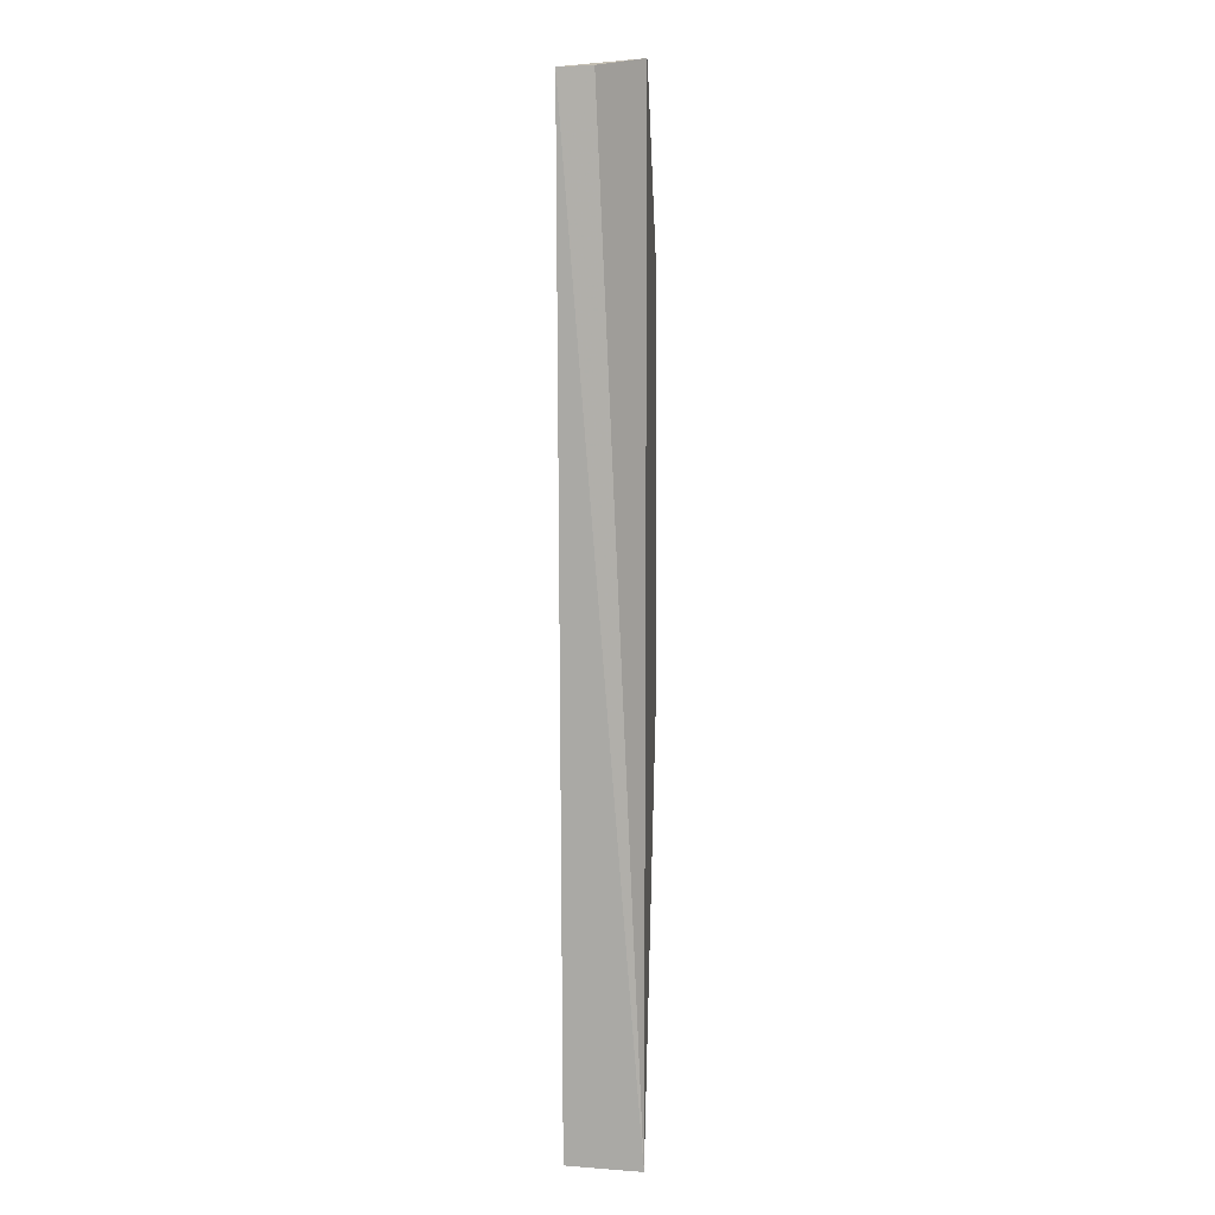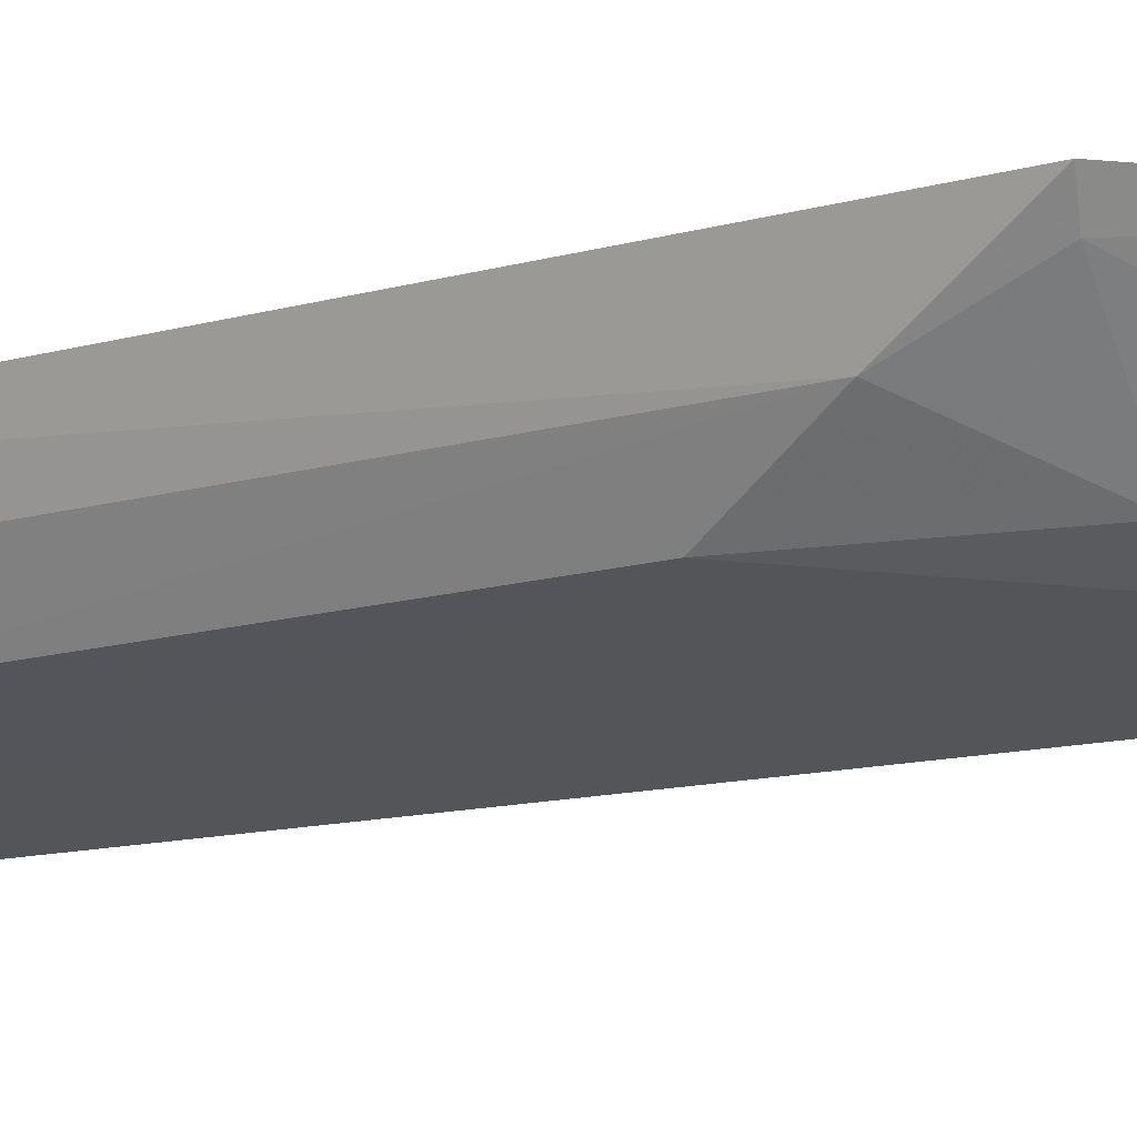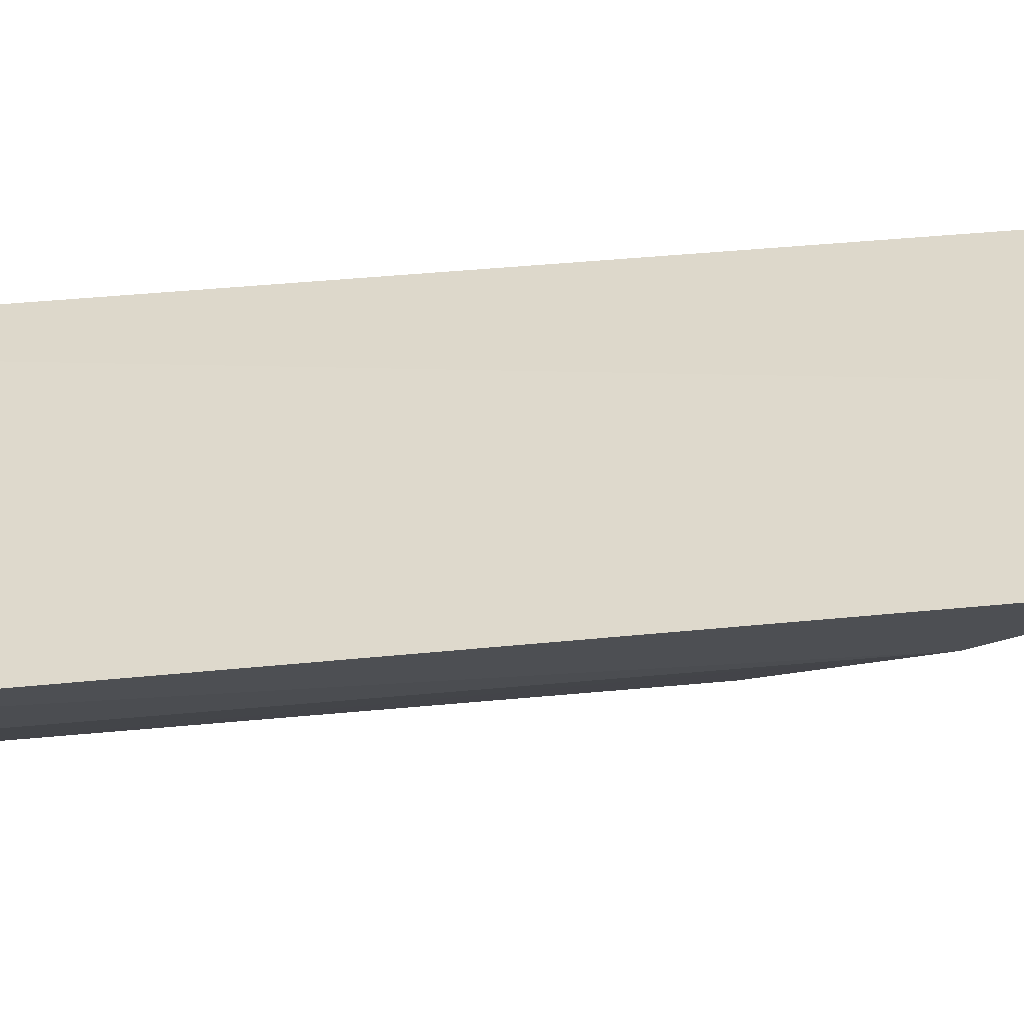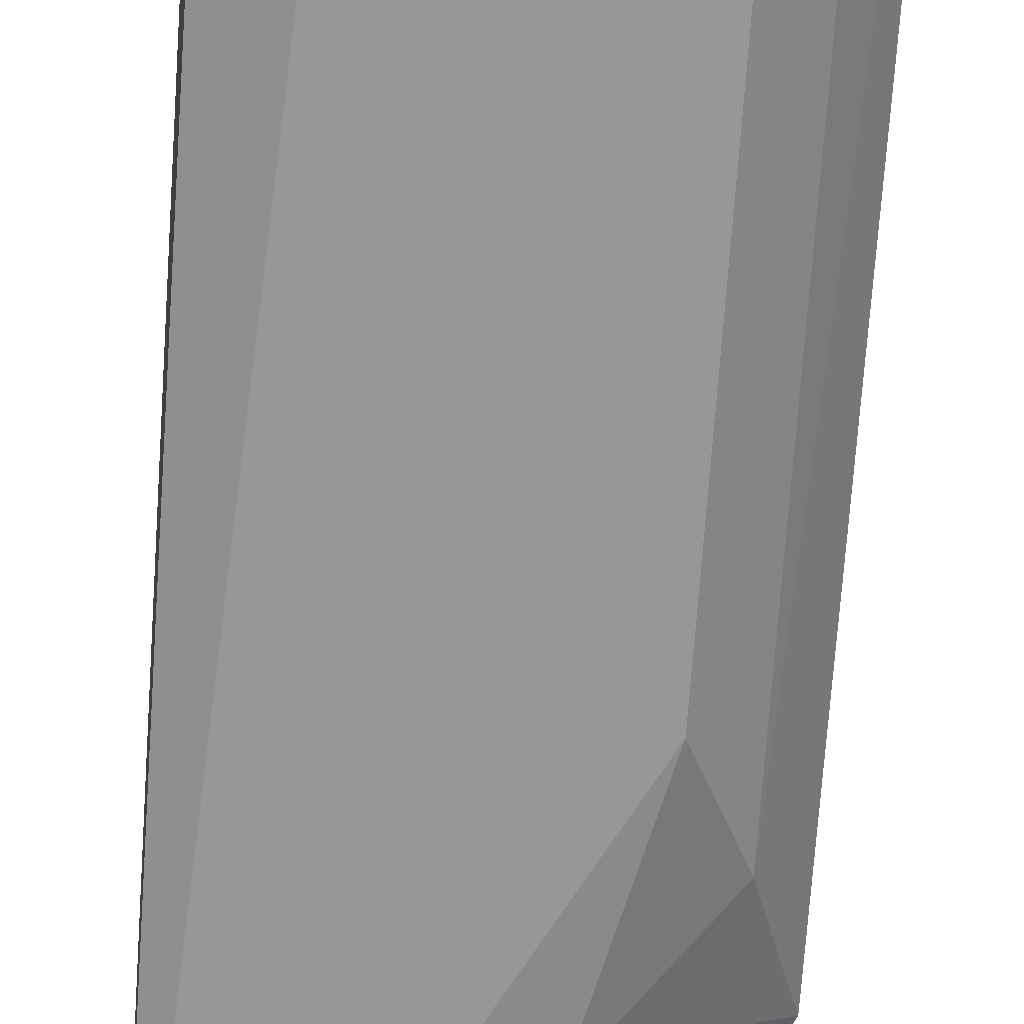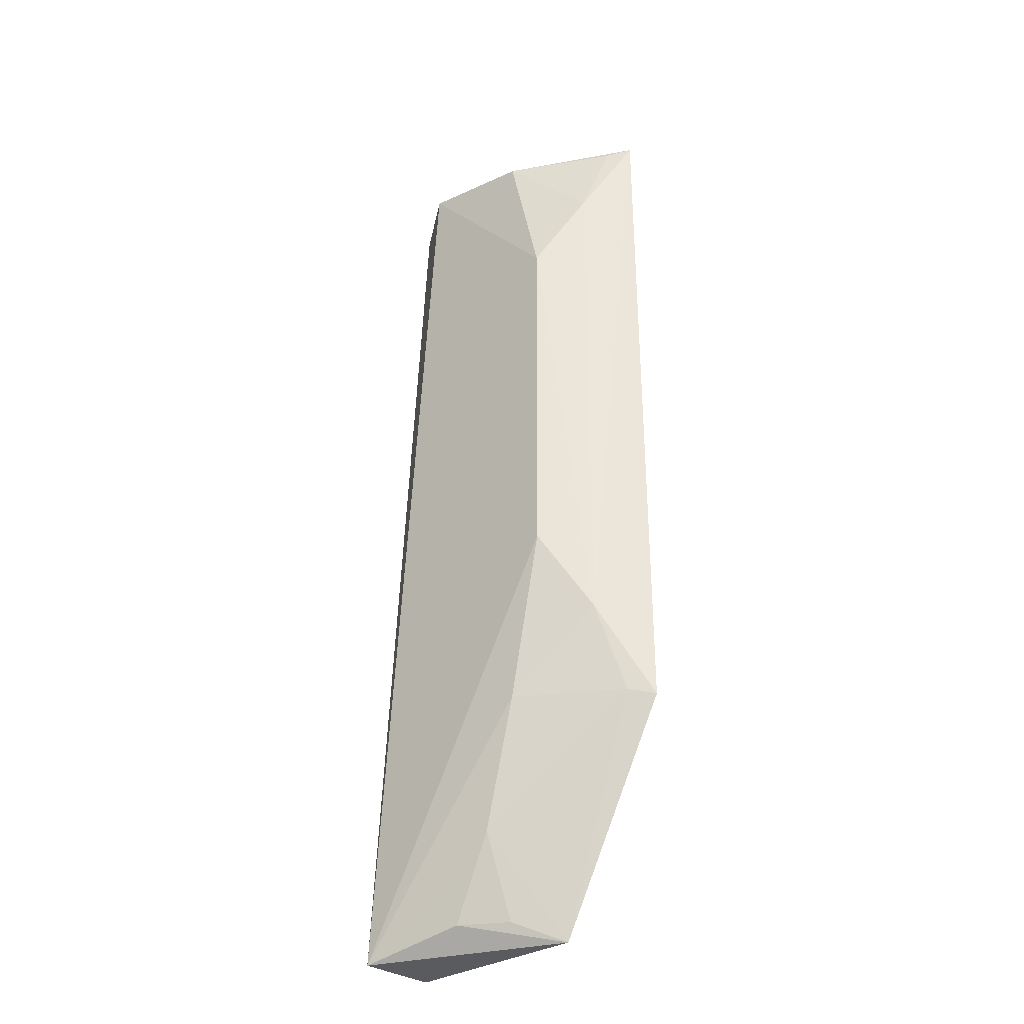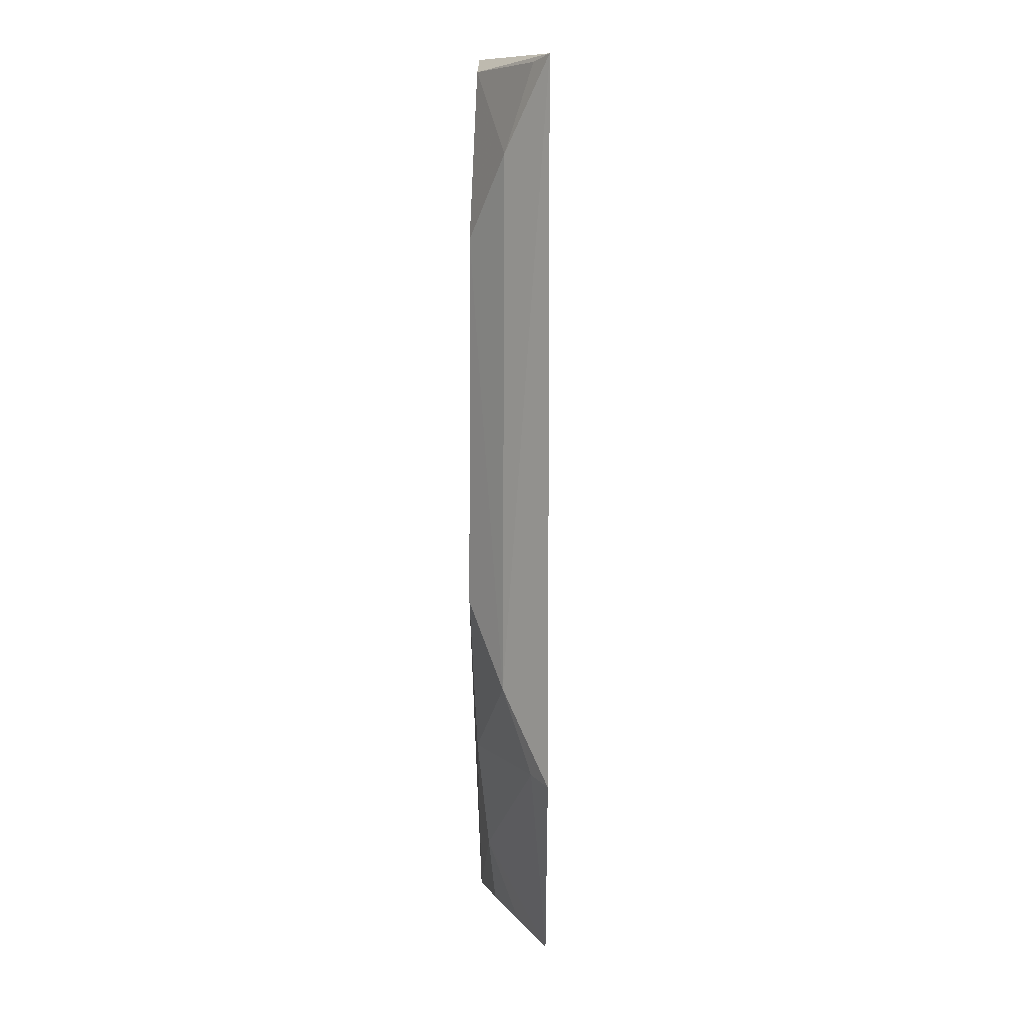
<metadata>
{"format":"obj","ext":"obj","renderer":"f3d","projection":"perspective","resolution":1024,"background":"white","views":[{"elev":12.1,"azim":100.3,"up":"+Y"},{"elev":-19.3,"azim":-64.0,"up":"+Z"},{"elev":40.7,"azim":-97.0,"up":"+Z"},{"elev":-67.8,"azim":176.2,"up":"+Z"},{"elev":-33.8,"azim":-130.8,"up":"+Y"},{"elev":9.8,"azim":-81.3,"up":"+Y"}]}
</metadata>
<code>
v -0.06403 0.02667 0.005475
v -0.06408 -0.04225 0.005326
v -0.06414 -0.04226 4.959e-05
v -0.07725 0.02579 0.002147
v -0.08521 -0.02631 0.008636
v -0.0687 0.0273 0.0008627
v -0.07693 -0.0424 0.007399
v -0.08526 0.02647 0.008597
v -0.08028 -0.01357 0.001938
v -0.06435 0.02677 0.003225
v -0.07734 -0.02571 0.002022
v -0.08036 0.01365 0.00208
v -0.083 -0.01957 0.004921
v -0.07422 -0.03481 0.002385
v -0.083 0.01975 0.005074
v -0.08377 -0.02587 0.007175
v -0.0711 -0.04075 0.002396
v -0.08386 0.026 0.007265
v -0.07422 -0.04087 0.004604
f 1 2 3
f 7 2 1
f 7 1 5
f 7 3 2
f 8 5 1
f 8 6 4
f 8 1 6
f 9 6 3
f 10 6 1
f 10 1 3
f 10 3 6
f 11 9 3
f 12 4 6
f 12 6 9
f 13 5 8
f 13 12 9
f 13 9 11
f 14 11 3
f 15 4 12
f 15 13 8
f 15 12 13
f 16 13 11
f 16 5 13
f 16 11 14
f 16 14 7
f 16 7 5
f 17 14 3
f 17 3 7
f 18 15 8
f 18 8 4
f 18 4 15
f 19 17 7
f 19 7 14
f 19 14 17

</code>
